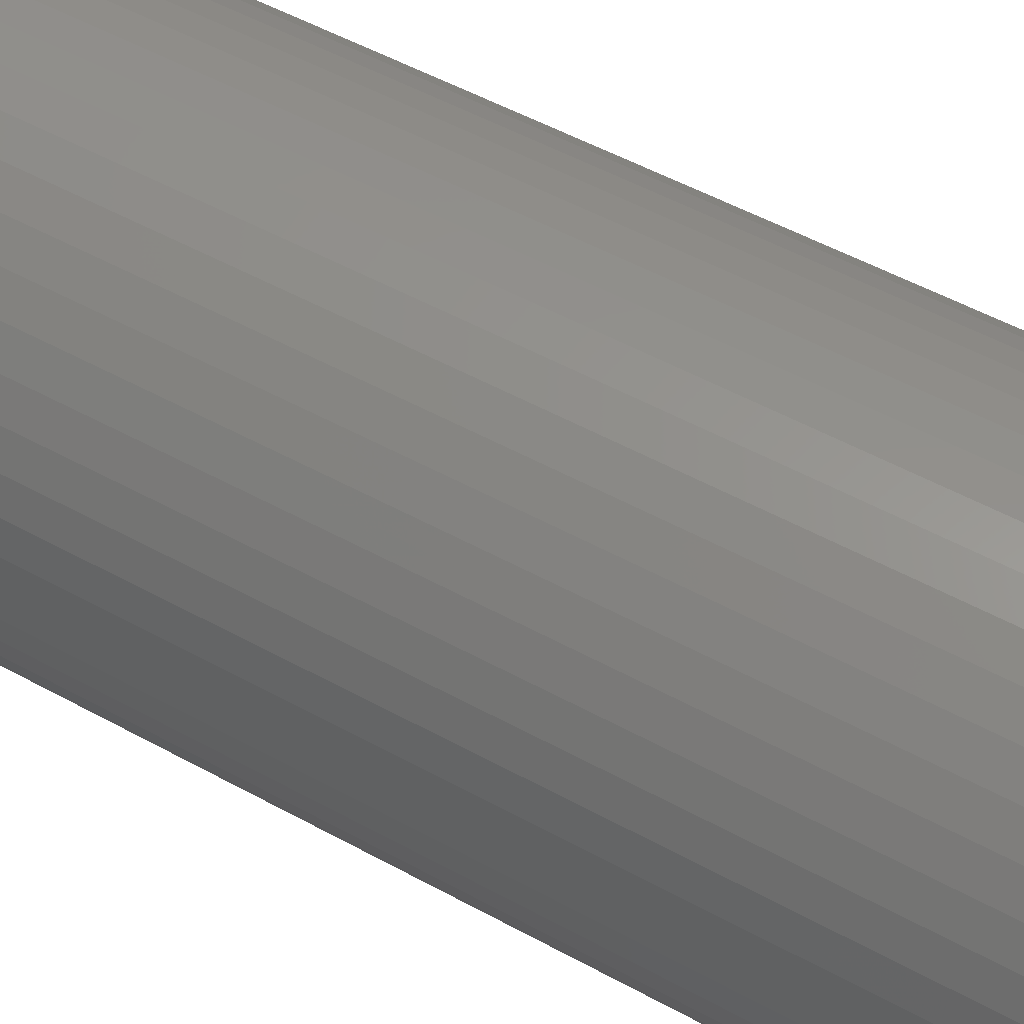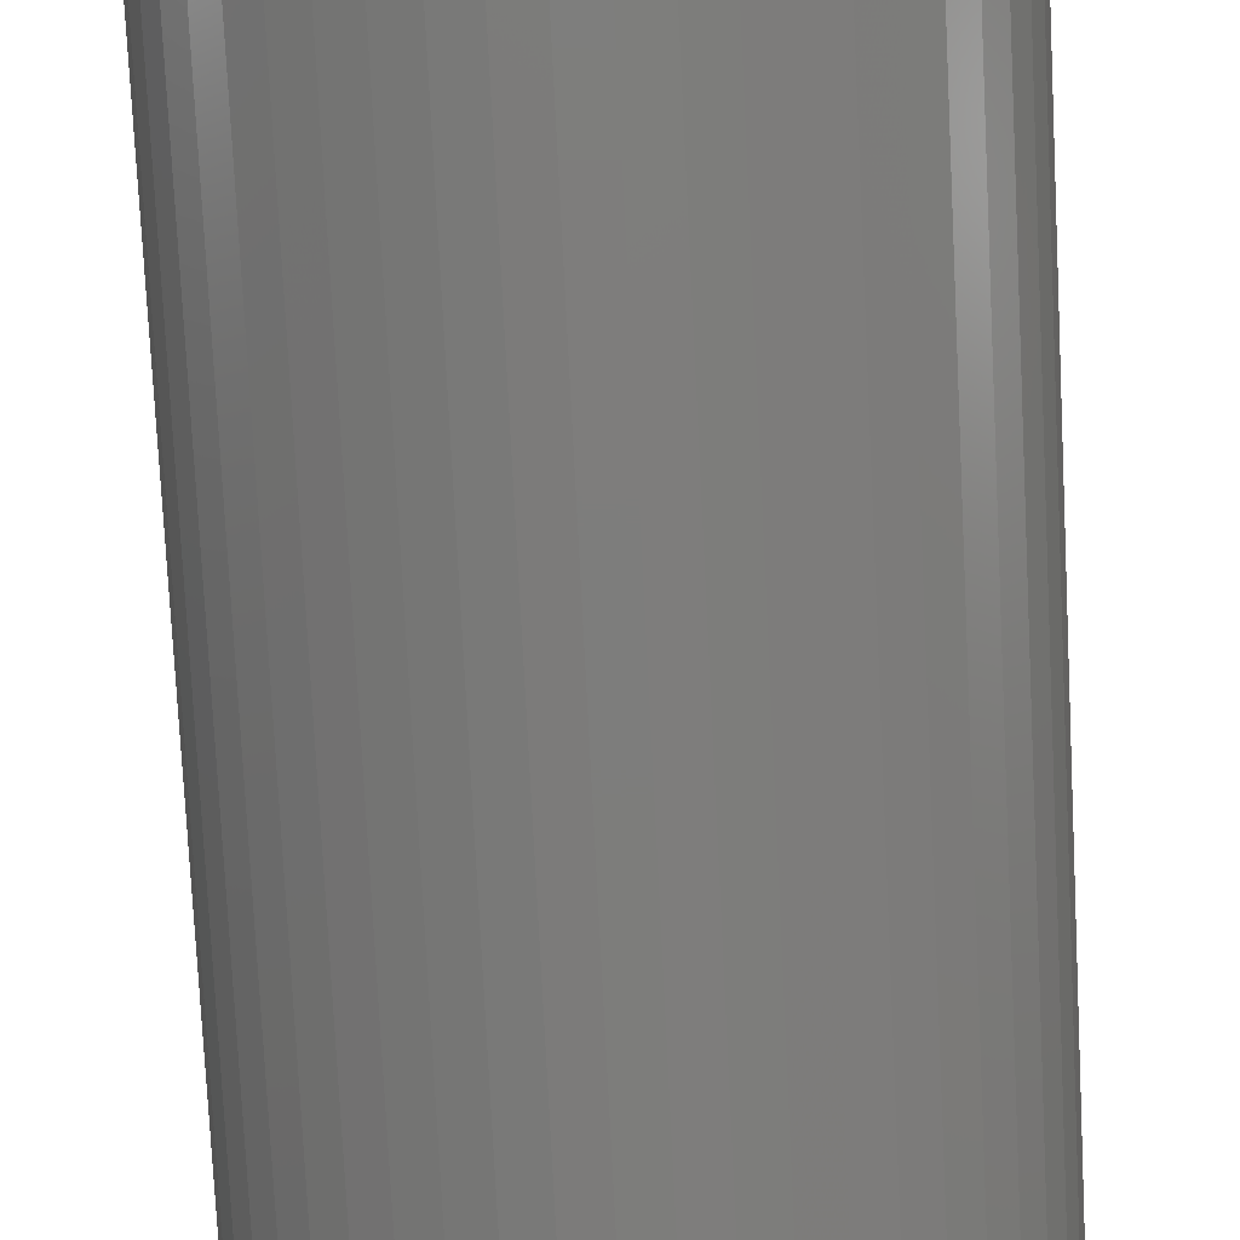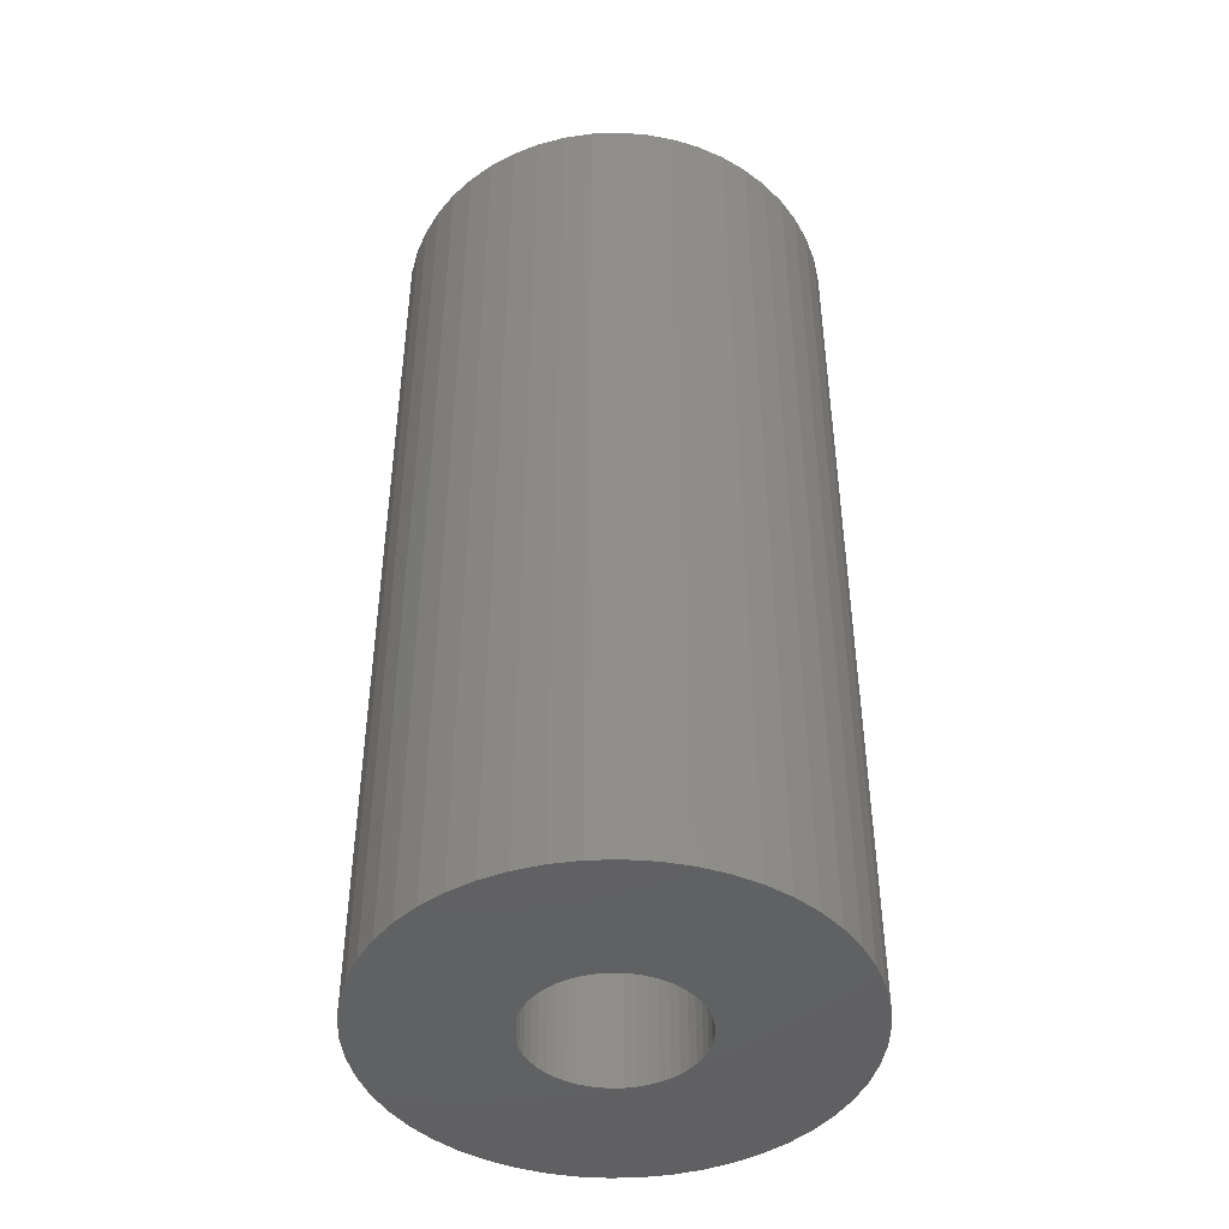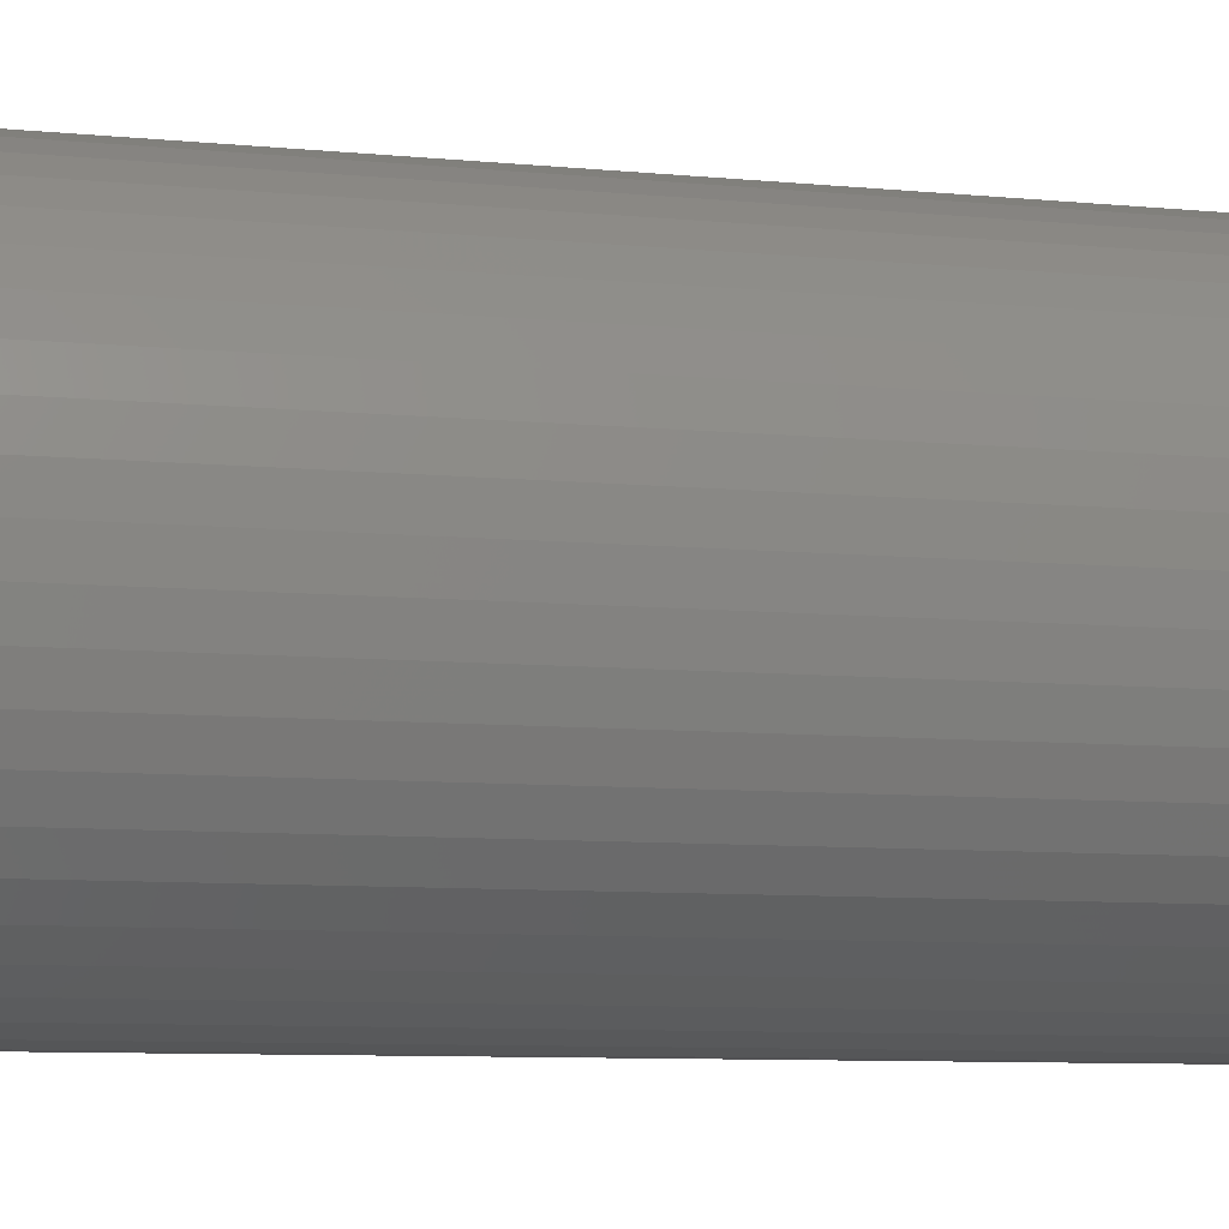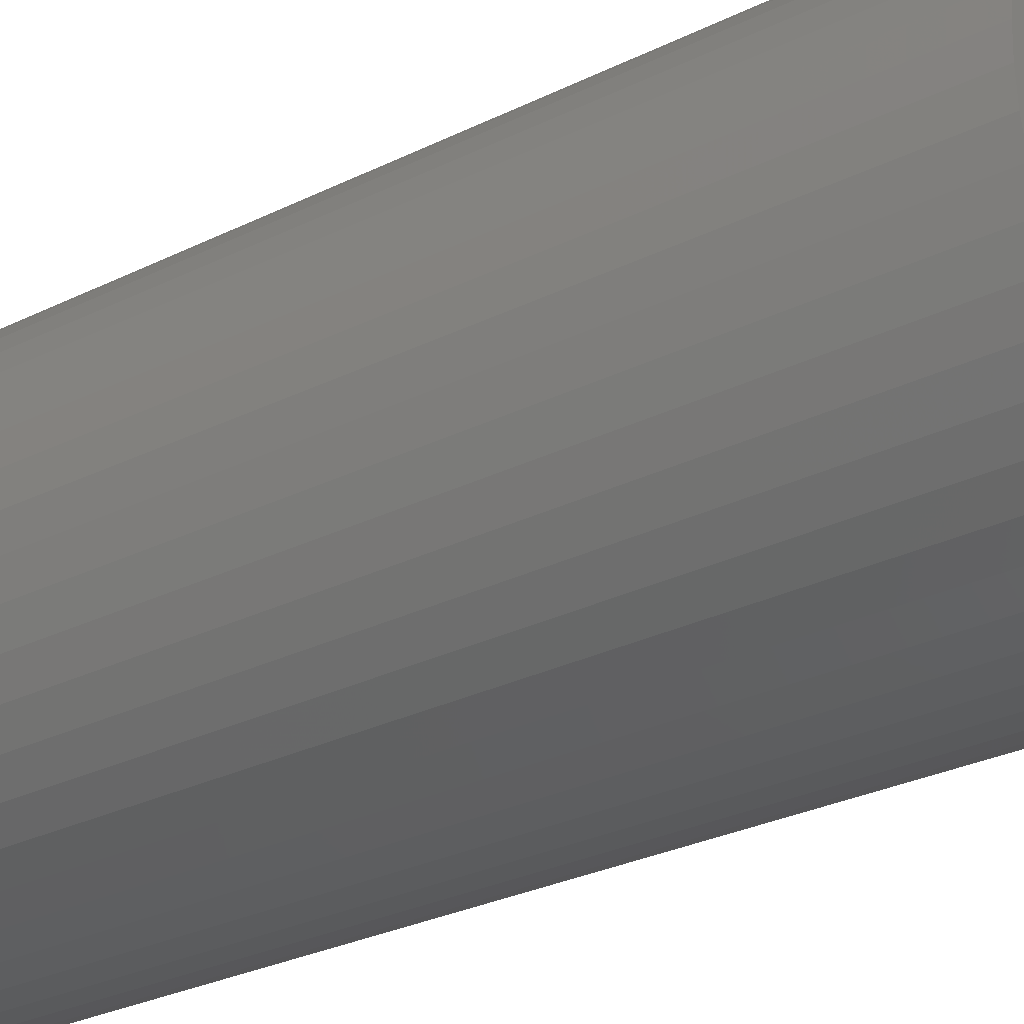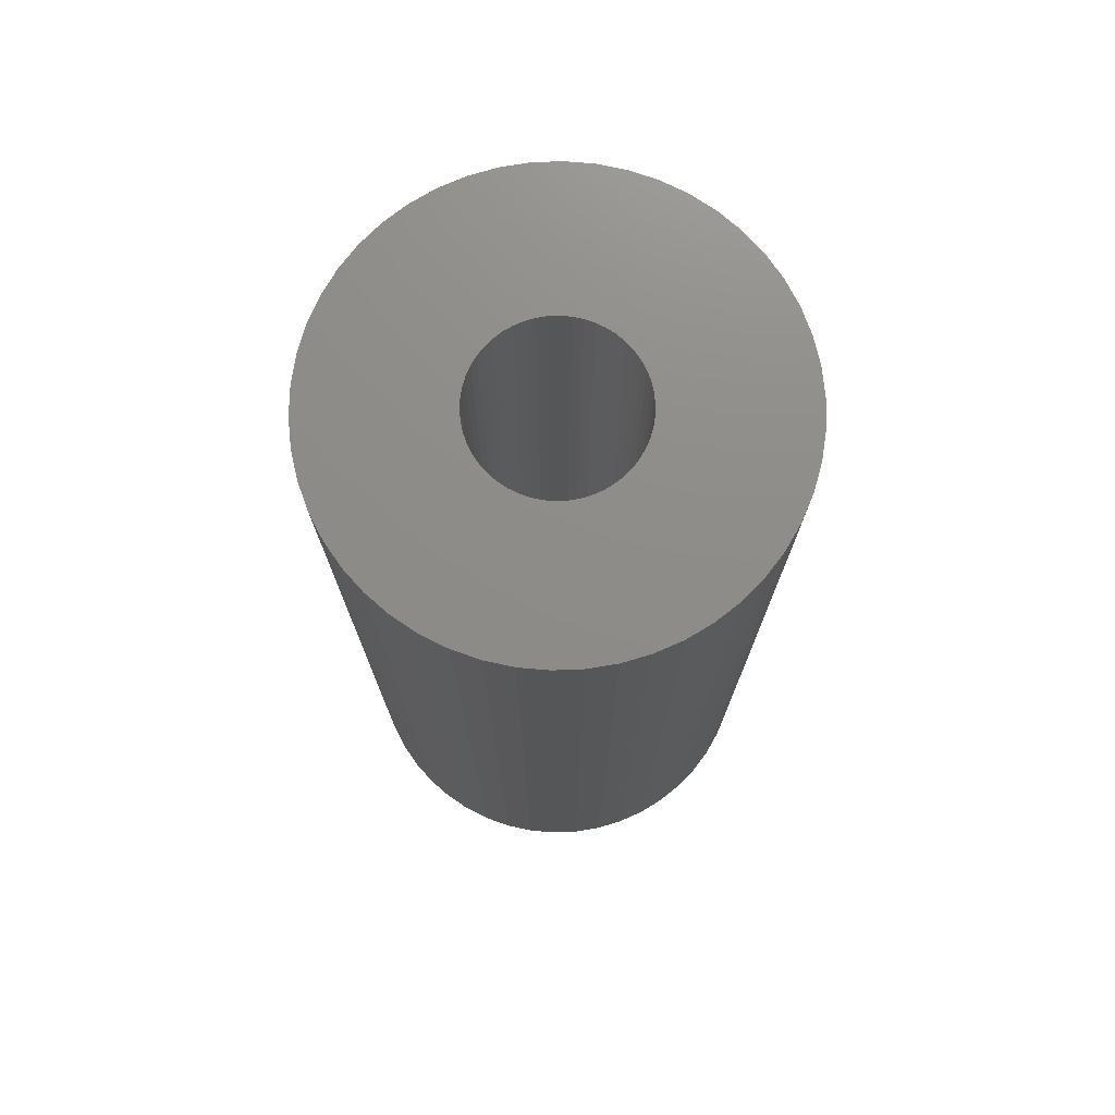
<metadata>
{"format":"stl","ext":"stl","renderer":"f3d","projection":"perspective","resolution":1024,"background":"white","views":[{"elev":52.9,"azim":-59.5,"up":"+Y"},{"elev":-76.7,"azim":-177.1,"up":"+Y"},{"elev":-44.5,"azim":-105.6,"up":"+Z"},{"elev":-7.9,"azim":-106.0,"up":"+Y"},{"elev":-29.0,"azim":-53.7,"up":"+Y"},{"elev":74.7,"azim":170.6,"up":"+Z"}]}
</metadata>
<code>
# stl→obj: 200 verts, 400 faces
v 3.724 2.047 9
v 3.438 2.498 -9
v 3.438 2.498 9
v 3.724 2.047 -9
v 1.313 4.042 -9
v 0.7964 4.175 9
v 1.313 4.042 9
v 0.7964 4.175 -9
v 1.81 3.846 -9
v 1.81 3.846 9
v -1.313 4.042 -9
v -1.81 3.846 9
v -1.313 4.042 9
v -1.81 3.846 -9
v -3.952 1.565 -9
v -3.724 2.047 9
v -3.724 2.047 -9
v -3.952 1.565 9
v 4.116 -1.057 9
v 4.216 -0.5327 -9
v 4.216 -0.5327 9
v 4.116 -1.057 -9
v 4.216 0.5327 9
v 4.116 1.057 -9
v 4.116 1.057 9
v 4.216 0.5327 -9
v 0.2669 4.242 9
v 0.2669 4.242 -9
v 2.709 3.275 -9
v 2.277 3.588 9
v 2.709 3.275 9
v 2.277 3.588 -9
v -4.216 0.5327 -9
v -4.116 1.057 9
v -4.116 1.057 -9
v -4.216 0.5327 9
v -3.438 2.498 -9
v -3.098 2.909 9
v -3.098 2.909 -9
v -3.438 2.498 9
v -2.277 3.588 9
v -2.277 3.588 -9
v -0.2669 4.242 -9
v -0.7964 4.175 9
v -0.2669 4.242 9
v -0.7964 4.175 -9
v 4.25 0 9
v 4.25 0 -9
v 3.952 -1.565 9
v 3.952 -1.565 -9
v 2.277 -3.588 -9
v 2.709 -3.275 9
v 2.277 -3.588 9
v 2.709 -3.275 -9
v 3.098 2.909 -9
v 3.098 2.909 9
v -4.25 0 -9
v -4.25 0 9
v 1.55 0 9
v 1.538 0.1943 9
v 1.501 0.3855 9
v 3.952 1.565 9
v 1.538 -0.1943 9
v 1.441 0.5706 9
v 1.358 0.7467 9
v 1.501 -0.3855 9
v 1.254 0.9111 9
v 1.13 1.061 9
v 1.441 -0.5706 9
v 0.988 1.194 9
v 3.724 -2.047 9
v 0.8305 1.309 9
v 1.358 -0.7467 9
v 3.438 -2.498 9
v 0.66 1.402 9
v 0.479 1.474 9
v 0.2904 1.523 9
v 0.09732 1.547 9
v -0.09732 1.547 9
v -0.2904 1.523 9
v -0.479 1.474 9
v -0.66 1.402 9
v -0.8305 1.309 9
v -0.988 1.194 9
v -2.709 3.275 9
v -1.13 1.061 9
v -1.254 0.9111 9
v -1.358 0.7467 9
v 1.254 -0.9111 9
v 3.098 -2.909 9
v 1.13 -1.061 9
v 0.988 -1.194 9
v 0.8305 -1.309 9
v 1.81 -3.846 9
v 0.66 -1.402 9
v 1.313 -4.042 9
v 0.479 -1.474 9
v 0.7964 -4.175 9
v 0.2904 -1.523 9
v 0.2669 -4.242 9
v 0.09732 -1.547 9
v -0.09732 -1.547 9
v -0.2669 -4.242 9
v -0.2904 -1.523 9
v -0.7964 -4.175 9
v -0.479 -1.474 9
v -1.313 -4.042 9
v -0.66 -1.402 9
v -1.81 -3.846 9
v -0.8305 -1.309 9
v -2.277 -3.588 9
v -0.988 -1.194 9
v -2.709 -3.275 9
v -1.13 -1.061 9
v -3.098 -2.909 9
v -1.254 -0.9111 9
v -3.438 -2.498 9
v -1.358 -0.7467 9
v -3.724 -2.047 9
v -1.441 -0.5706 9
v -3.952 -1.565 9
v -1.501 -0.3855 9
v -4.116 -1.057 9
v -1.538 -0.1943 9
v -4.216 -0.5327 9
v -1.55 0 9
v -1.441 0.5706 9
v -1.501 0.3855 9
v -1.538 0.1943 9
v -2.709 3.275 -9
v 3.724 -2.047 -9
v 3.438 -2.498 -9
v -0.2669 -4.242 -9
v 0.2669 -4.242 -9
v 1.55 0 -9
v 1.538 -0.1943 -9
v 1.501 -0.3855 -9
v 1.538 0.1943 -9
v 1.441 -0.5706 -9
v 1.358 -0.7467 -9
v 1.501 0.3855 -9
v 1.254 -0.9111 -9
v 3.098 -2.909 -9
v 3.952 1.565 -9
v 1.13 -1.061 -9
v 1.441 0.5706 -9
v 0.988 -1.194 -9
v 0.8305 -1.309 -9
v 1.81 -3.846 -9
v 1.358 0.7467 -9
v 0.66 -1.402 -9
v 1.313 -4.042 -9
v 0.479 -1.474 -9
v 0.7964 -4.175 -9
v 0.2904 -1.523 -9
v 0.09732 -1.547 -9
v -0.09732 -1.547 -9
v -0.2904 -1.523 -9
v -0.7964 -4.175 -9
v -0.479 -1.474 -9
v -1.313 -4.042 -9
v -0.66 -1.402 -9
v -1.81 -3.846 -9
v -0.8305 -1.309 -9
v -2.277 -3.588 -9
v -0.988 -1.194 -9
v -2.709 -3.275 -9
v -1.13 -1.061 -9
v -3.098 -2.909 -9
v -1.254 -0.9111 -9
v -3.438 -2.498 -9
v -1.358 -0.7467 -9
v 1.254 0.9111 -9
v 1.13 1.061 -9
v 0.988 1.194 -9
v 0.8305 1.309 -9
v 0.66 1.402 -9
v 0.479 1.474 -9
v 0.2904 1.523 -9
v 0.09732 1.547 -9
v -0.09732 1.547 -9
v -0.2904 1.523 -9
v -0.479 1.474 -9
v -0.66 1.402 -9
v -0.8305 1.309 -9
v -0.988 1.194 -9
v -1.13 1.061 -9
v -1.254 0.9111 -9
v -1.358 0.7467 -9
v -1.441 0.5706 -9
v -1.501 0.3855 -9
v -1.538 0.1943 -9
v -1.55 0 -9
v -3.724 -2.047 -9
v -1.441 -0.5706 -9
v -3.952 -1.565 -9
v -1.501 -0.3855 -9
v -4.116 -1.057 -9
v -1.538 -0.1943 -9
v -4.216 -0.5327 -9
f 1 2 3
f 2 1 4
f 5 6 7
f 6 5 8
f 9 7 10
f 7 9 5
f 11 12 13
f 12 11 14
f 15 16 17
f 16 15 18
f 19 20 21
f 20 19 22
f 23 24 25
f 24 23 26
f 8 27 6
f 27 8 28
f 29 30 31
f 30 29 32
f 33 34 35
f 34 33 36
f 37 38 39
f 38 37 40
f 14 41 12
f 41 14 42
f 43 44 45
f 44 43 46
f 47 26 23
f 26 47 48
f 49 22 19
f 22 49 50
f 51 52 53
f 52 51 54
f 55 31 56
f 31 55 29
f 3 55 56
f 55 3 2
f 28 45 27
f 45 28 43
f 32 10 30
f 10 32 9
f 57 36 33
f 36 57 58
f 59 47 23
f 60 23 25
f 47 59 21
f 61 25 62
f 63 21 59
f 64 62 1
f 21 63 19
f 65 1 3
f 66 19 63
f 67 3 56
f 19 66 49
f 68 56 31
f 69 49 66
f 70 31 30
f 49 69 71
f 72 30 10
f 73 71 69
f 71 73 74
f 23 60 59
f 25 61 60
f 62 64 61
f 1 65 64
f 75 10 7
f 3 67 65
f 56 68 67
f 31 70 68
f 30 72 70
f 76 7 6
f 10 75 72
f 7 76 75
f 6 77 76
f 27 77 6
f 27 78 77
f 27 79 78
f 45 79 27
f 45 80 79
f 44 80 45
f 80 44 81
f 13 81 44
f 81 13 82
f 12 82 13
f 82 12 83
f 41 83 12
f 83 41 84
f 85 84 41
f 84 85 86
f 38 86 85
f 86 38 87
f 40 87 38
f 87 40 88
f 89 74 73
f 74 89 90
f 91 90 89
f 90 91 52
f 92 52 91
f 52 92 53
f 93 53 92
f 53 93 94
f 95 94 93
f 94 95 96
f 97 96 95
f 96 97 98
f 99 98 97
f 99 100 98
f 101 100 99
f 102 100 101
f 102 103 100
f 104 103 102
f 105 104 106
f 107 106 108
f 104 105 103
f 109 108 110
f 111 110 112
f 113 112 114
f 115 114 116
f 106 107 105
f 117 116 118
f 119 118 120
f 121 120 122
f 123 122 124
f 125 124 126
f 16 88 40
f 108 109 107
f 88 16 127
f 110 111 109
f 18 127 16
f 112 113 111
f 127 18 128
f 114 115 113
f 34 128 18
f 116 117 115
f 128 34 129
f 118 119 117
f 36 129 34
f 120 121 119
f 129 36 126
f 122 123 121
f 58 126 36
f 124 125 123
f 126 58 125
f 35 18 15
f 18 35 34
f 17 40 37
f 40 17 16
f 46 13 44
f 13 46 11
f 42 85 41
f 85 42 130
f 130 38 85
f 38 130 39
f 21 48 47
f 48 21 20
f 74 131 71
f 131 74 132
f 133 100 103
f 100 133 134
f 135 48 20
f 136 20 22
f 48 135 26
f 137 22 50
f 138 26 135
f 139 50 131
f 26 138 24
f 140 131 132
f 141 24 138
f 142 132 143
f 24 141 144
f 145 143 54
f 146 144 141
f 147 54 51
f 144 146 4
f 148 51 149
f 150 4 146
f 4 150 2
f 20 136 135
f 22 137 136
f 50 139 137
f 131 140 139
f 151 149 152
f 132 142 140
f 143 145 142
f 54 147 145
f 51 148 147
f 153 152 154
f 149 151 148
f 152 153 151
f 154 155 153
f 134 155 154
f 134 156 155
f 134 157 156
f 133 157 134
f 133 158 157
f 159 158 133
f 158 159 160
f 161 160 159
f 160 161 162
f 163 162 161
f 162 163 164
f 165 164 163
f 164 165 166
f 167 166 165
f 166 167 168
f 169 168 167
f 168 169 170
f 171 170 169
f 170 171 172
f 173 2 150
f 2 173 55
f 174 55 173
f 55 174 29
f 175 29 174
f 29 175 32
f 176 32 175
f 32 176 9
f 177 9 176
f 9 177 5
f 178 5 177
f 5 178 8
f 179 8 178
f 179 28 8
f 180 28 179
f 181 28 180
f 181 43 28
f 182 43 181
f 46 182 183
f 11 183 184
f 182 46 43
f 14 184 185
f 42 185 186
f 130 186 187
f 39 187 188
f 183 11 46
f 37 188 189
f 17 189 190
f 15 190 191
f 35 191 192
f 33 192 193
f 194 172 171
f 184 14 11
f 172 194 195
f 185 42 14
f 196 195 194
f 186 130 42
f 195 196 197
f 187 39 130
f 198 197 196
f 188 37 39
f 197 198 199
f 189 17 37
f 200 199 198
f 190 15 17
f 199 200 193
f 191 35 15
f 57 193 200
f 192 33 35
f 193 57 33
f 134 98 100
f 98 134 154
f 62 4 1
f 4 62 144
f 25 144 62
f 144 25 24
f 71 50 49
f 50 71 131
f 171 119 194
f 119 171 117
f 194 121 196
f 121 194 119
f 154 96 98
f 96 154 152
f 149 53 94
f 53 149 51
f 152 94 96
f 94 152 149
f 54 90 52
f 90 54 143
f 167 111 113
f 111 167 165
f 161 105 107
f 105 161 159
f 159 103 105
f 103 159 133
f 198 125 200
f 125 198 123
f 200 58 57
f 58 200 125
f 169 117 171
f 117 169 115
f 169 113 115
f 113 169 167
f 90 132 74
f 132 90 143
f 165 109 111
f 109 165 163
f 196 123 198
f 123 196 121
f 163 107 109
f 107 163 161
f 146 65 150
f 65 146 64
f 150 67 173
f 67 150 65
f 179 76 77
f 76 179 178
f 178 75 76
f 75 178 177
f 184 81 82
f 81 184 183
f 127 189 88
f 189 127 190
f 137 63 136
f 63 137 66
f 176 70 72
f 70 176 175
f 129 191 128
f 191 129 192
f 87 187 86
f 187 87 188
f 185 82 83
f 82 185 184
f 183 80 81
f 80 183 182
f 135 60 138
f 60 135 59
f 139 66 137
f 66 139 69
f 166 114 112
f 114 166 168
f 147 93 92
f 93 147 148
f 141 64 146
f 64 141 61
f 175 68 70
f 68 175 174
f 181 78 79
f 78 181 180
f 177 72 75
f 72 177 176
f 126 192 129
f 192 126 193
f 128 190 127
f 190 128 191
f 88 188 87
f 188 88 189
f 182 79 80
f 79 182 181
f 186 83 84
f 83 186 185
f 187 84 86
f 84 187 186
f 156 102 101
f 102 156 157
f 120 197 122
f 197 120 195
f 114 170 116
f 170 114 168
f 155 101 99
f 101 155 156
f 153 99 97
f 99 153 155
f 138 61 141
f 61 138 60
f 173 68 174
f 68 173 67
f 180 77 78
f 77 180 179
f 136 59 135
f 59 136 63
f 162 110 108
f 110 162 164
f 158 106 104
f 106 158 160
f 148 95 93
f 95 148 151
f 145 89 142
f 89 145 91
f 140 69 139
f 69 140 73
f 142 73 140
f 73 142 89
f 157 104 102
f 104 157 158
f 122 199 124
f 199 122 197
f 124 193 126
f 193 124 199
f 116 172 118
f 172 116 170
f 118 195 120
f 195 118 172
f 151 97 95
f 97 151 153
f 145 92 91
f 92 145 147
f 164 112 110
f 112 164 166
f 160 108 106
f 108 160 162

</code>
